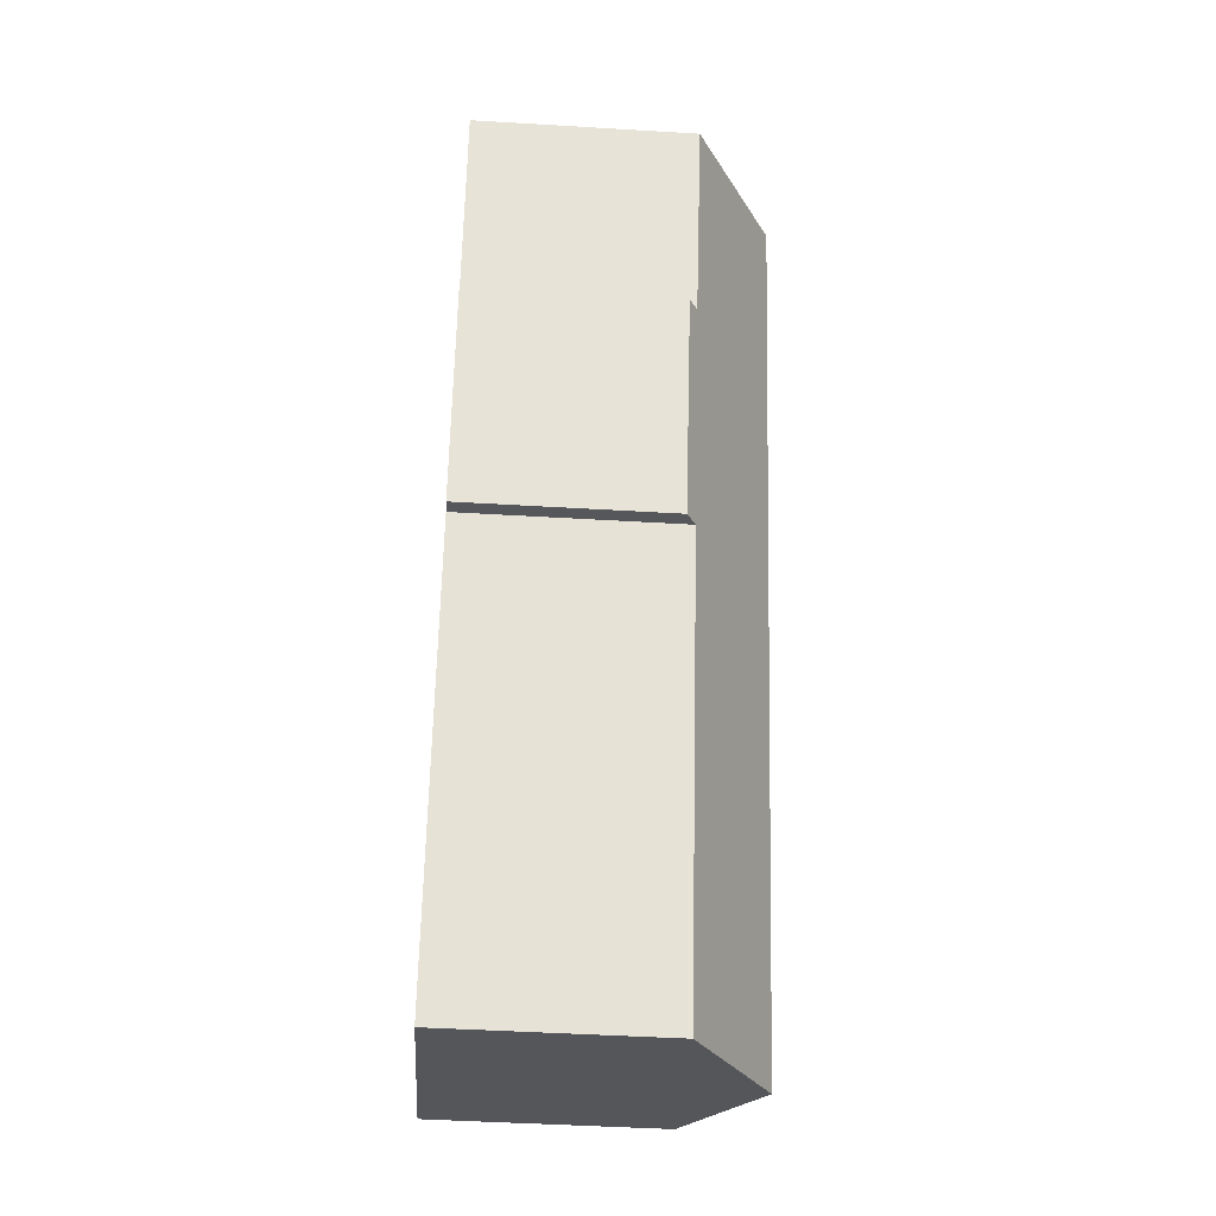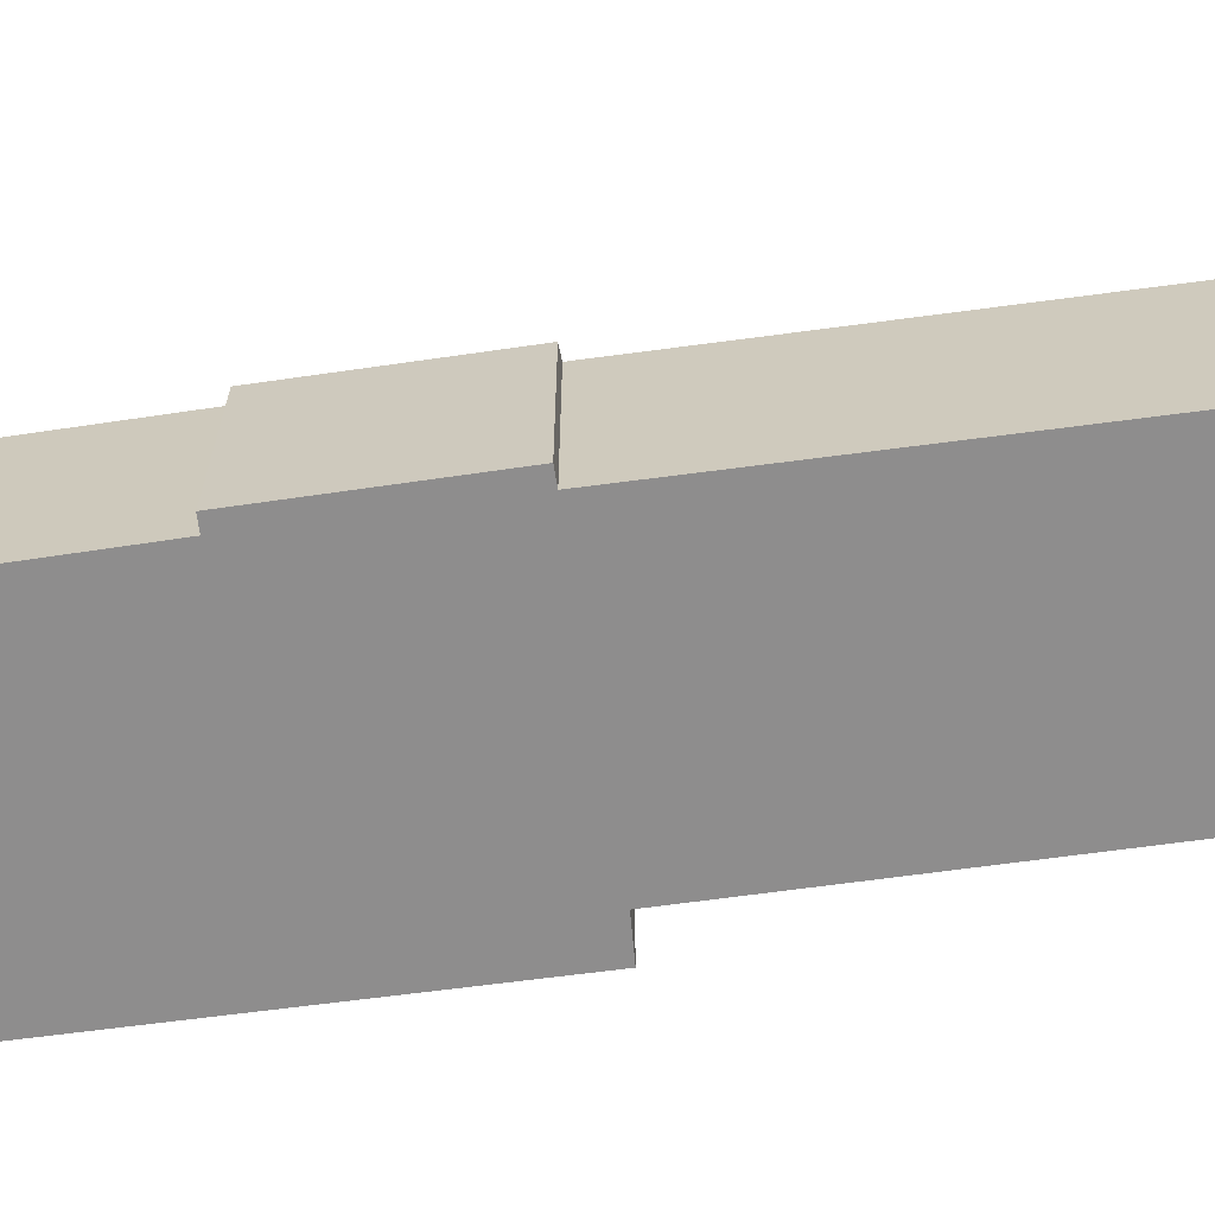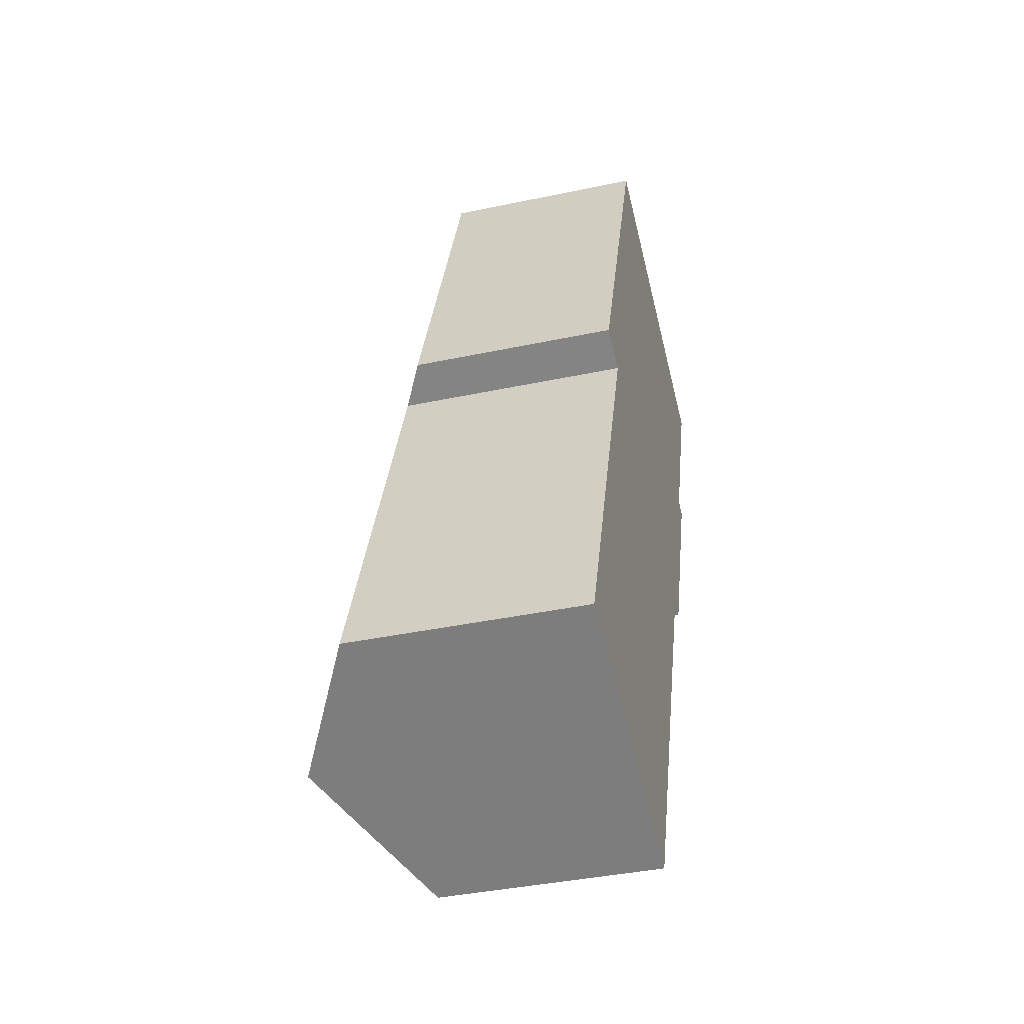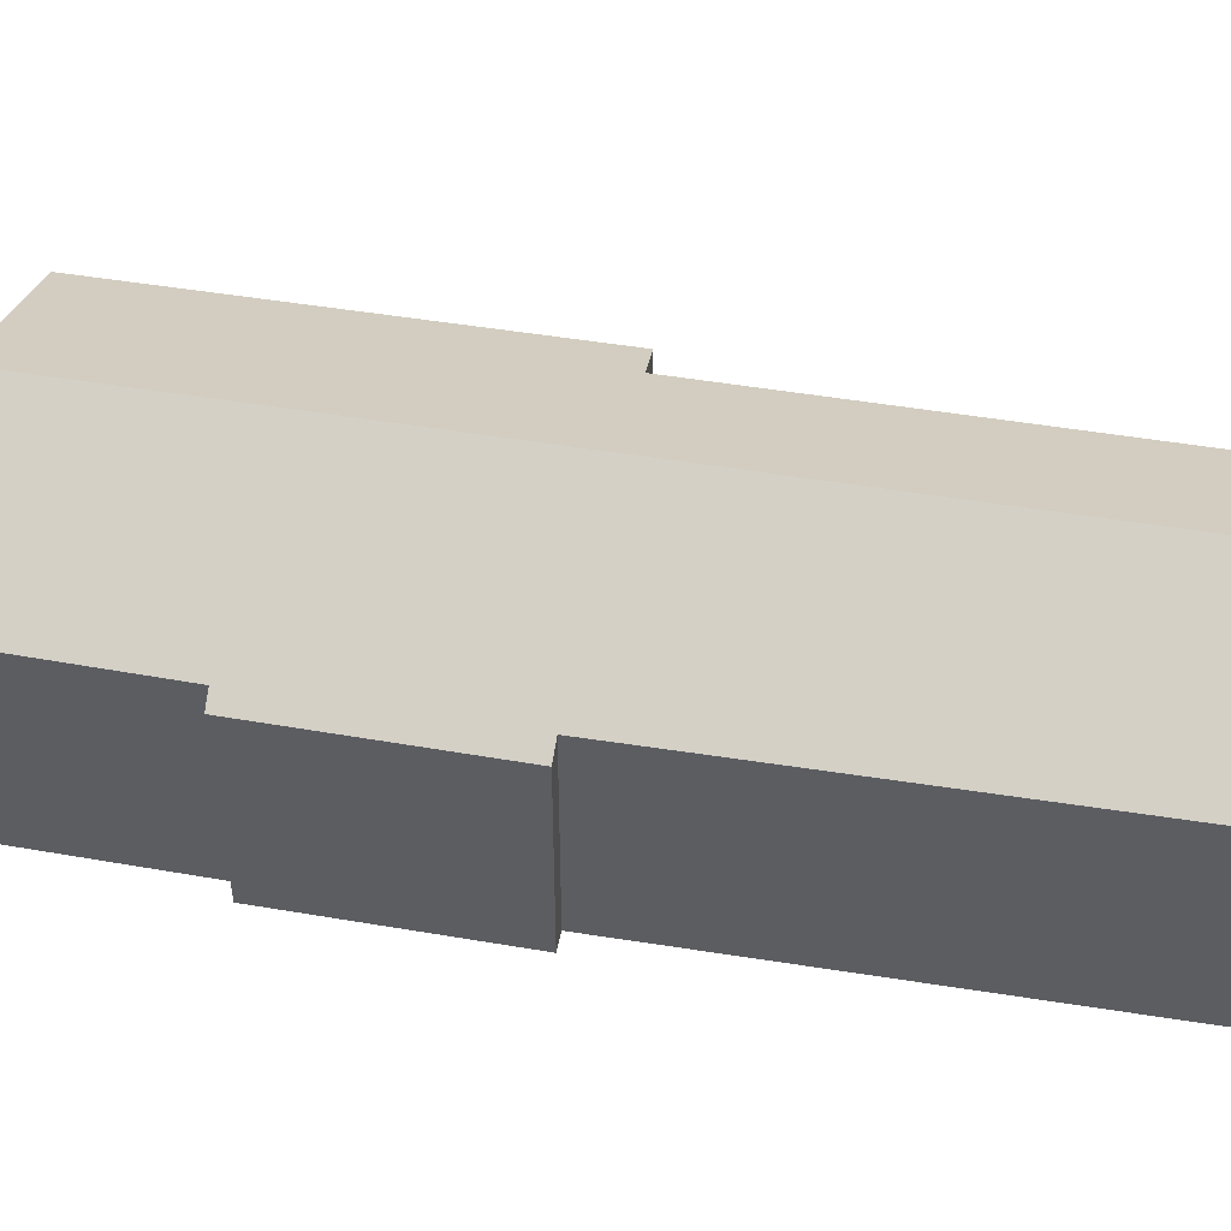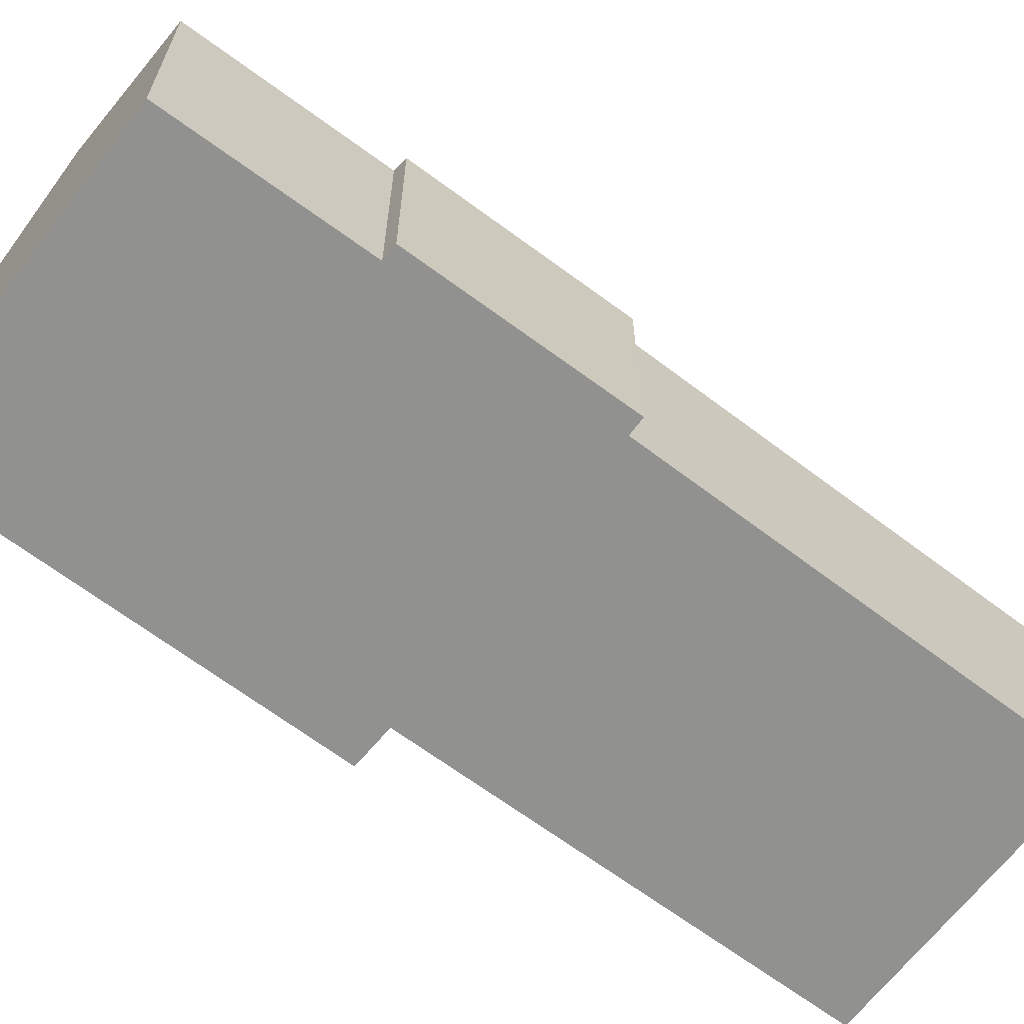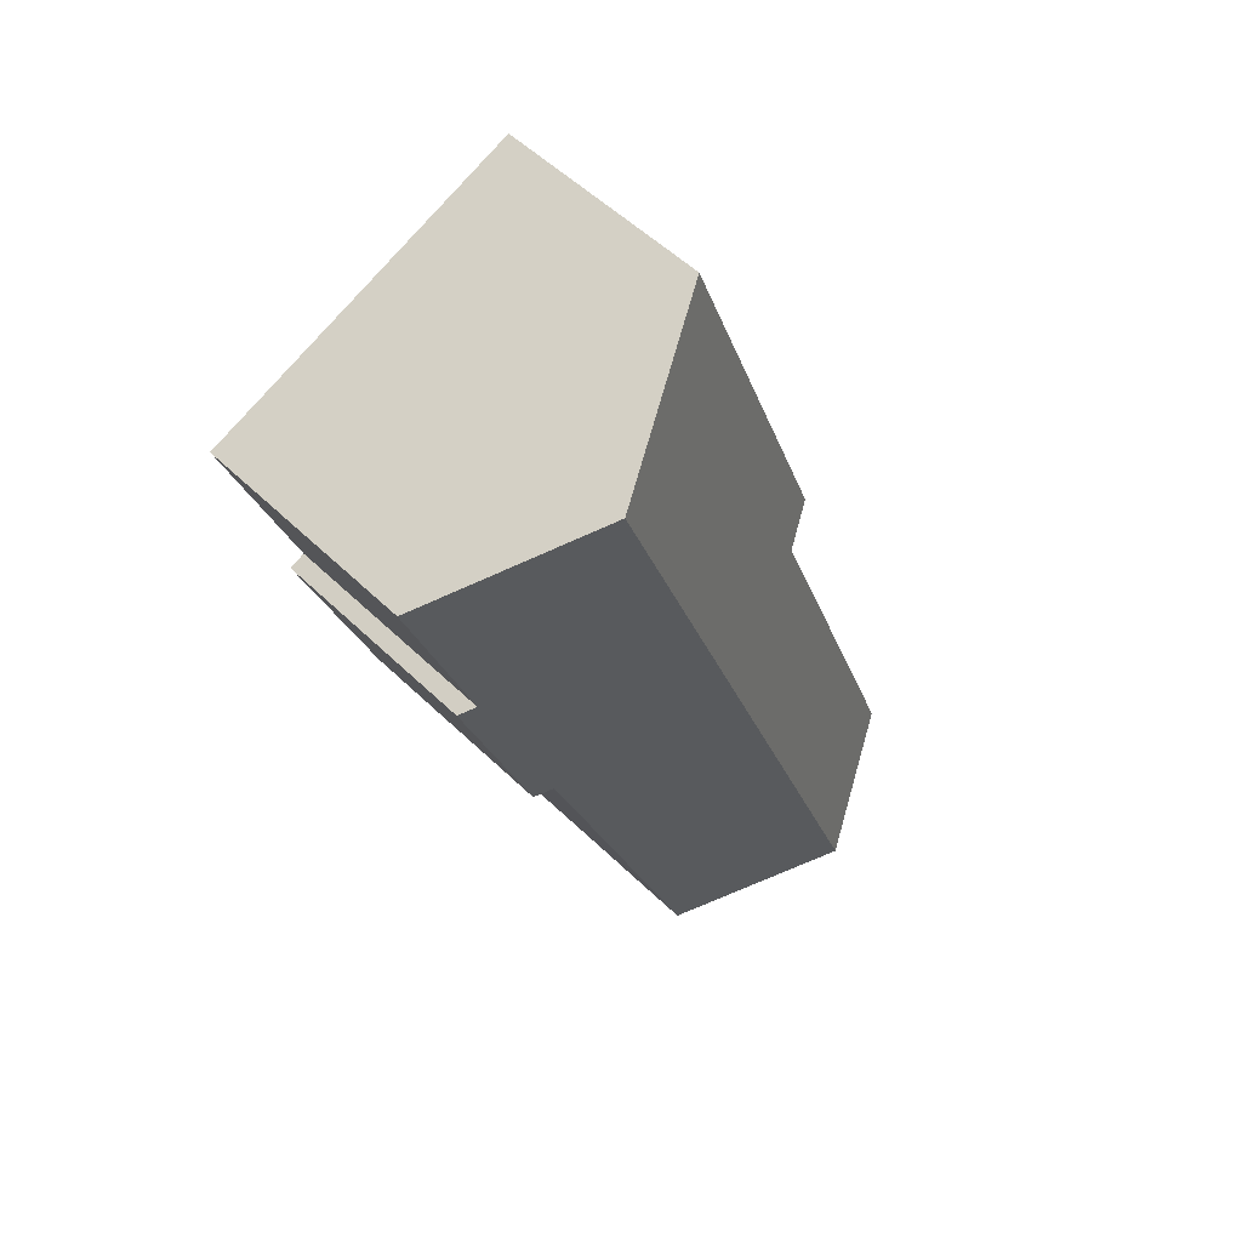
<metadata>
{"format":"obj","ext":"obj","renderer":"f3d","projection":"perspective","resolution":1024,"background":"white","views":[{"elev":-46.8,"azim":86.1,"up":"+Z"},{"elev":-64.7,"azim":118.5,"up":"+Y"},{"elev":-39.4,"azim":-75.2,"up":"+Z"},{"elev":50.8,"azim":120.7,"up":"+Y"},{"elev":-66.0,"azim":73.5,"up":"+Y"},{"elev":53.8,"azim":135.8,"up":"+Z"}]}
</metadata>
<code>
v  13.56 9.382 24.14
v  7.601 6.506 24.12
v  8.368 6.512 26.14
v  3.976 9.382 -1.529
v  4.916 7.181 13.18
v  3.657 6.474 13.73
v  0 7.184 4.399e-16
v  7.952 7.184 -3.057
v  13.7 6.763 10
v  8.615 6.817 -3.312
v  16.14 6.754 16.48
v  16.61 6.491 16.29
v  18.25 6.789 22.33
v  14.23 6.471 9.813
v  8.615 2.028e-16 -3.312
v  7.952 1.872e-16 -3.057
v  3.976 9.362e-17 -1.529
v  0 0 0
v  13.7 -6.124e-16 10
v  14.23 -6.009e-16 9.813
v  4.916 -8.072e-16 13.18
v  3.657 -8.407e-16 13.73
v  7.601 -1.477e-15 24.12
v  8.368 -1.601e-15 26.14
v  13.56 -1.478e-15 24.14
v  18.25 -1.368e-15 22.33
v  16.14 -1.009e-15 16.48
v  16.61 -9.975e-16 16.29
g defaultobject
f 1 2 3
f 2 1 4
f 2 4 5
f 2 5 6
f 5 4 7
f 8 9 10
f 9 8 4
f 9 4 1
f 9 1 11
f 9 11 12
f 11 1 13
f 12 14 9
f 15 8 10
f 8 15 4
f 4 15 7
f 7 15 16
f 7 16 17
f 7 17 18
f 14 19 9
f 19 14 20
f 18 5 7
f 5 18 21
f 22 2 6
f 2 22 23
f 2 23 3
f 3 23 24
f 21 6 5
f 6 21 22
f 24 1 3
f 1 24 13
f 13 24 25
f 13 25 26
f 27 12 11
f 12 27 28
f 26 11 13
f 11 26 27
f 28 14 12
f 14 28 20
f 9 15 10
f 15 9 19
f 18 19 21
f 19 18 16
f 19 16 15
f 16 18 17
f 23 25 24
f 25 23 22
f 25 22 26
f 26 22 27
f 27 22 28
f 28 22 20
f 20 22 21
f 20 21 19

</code>
